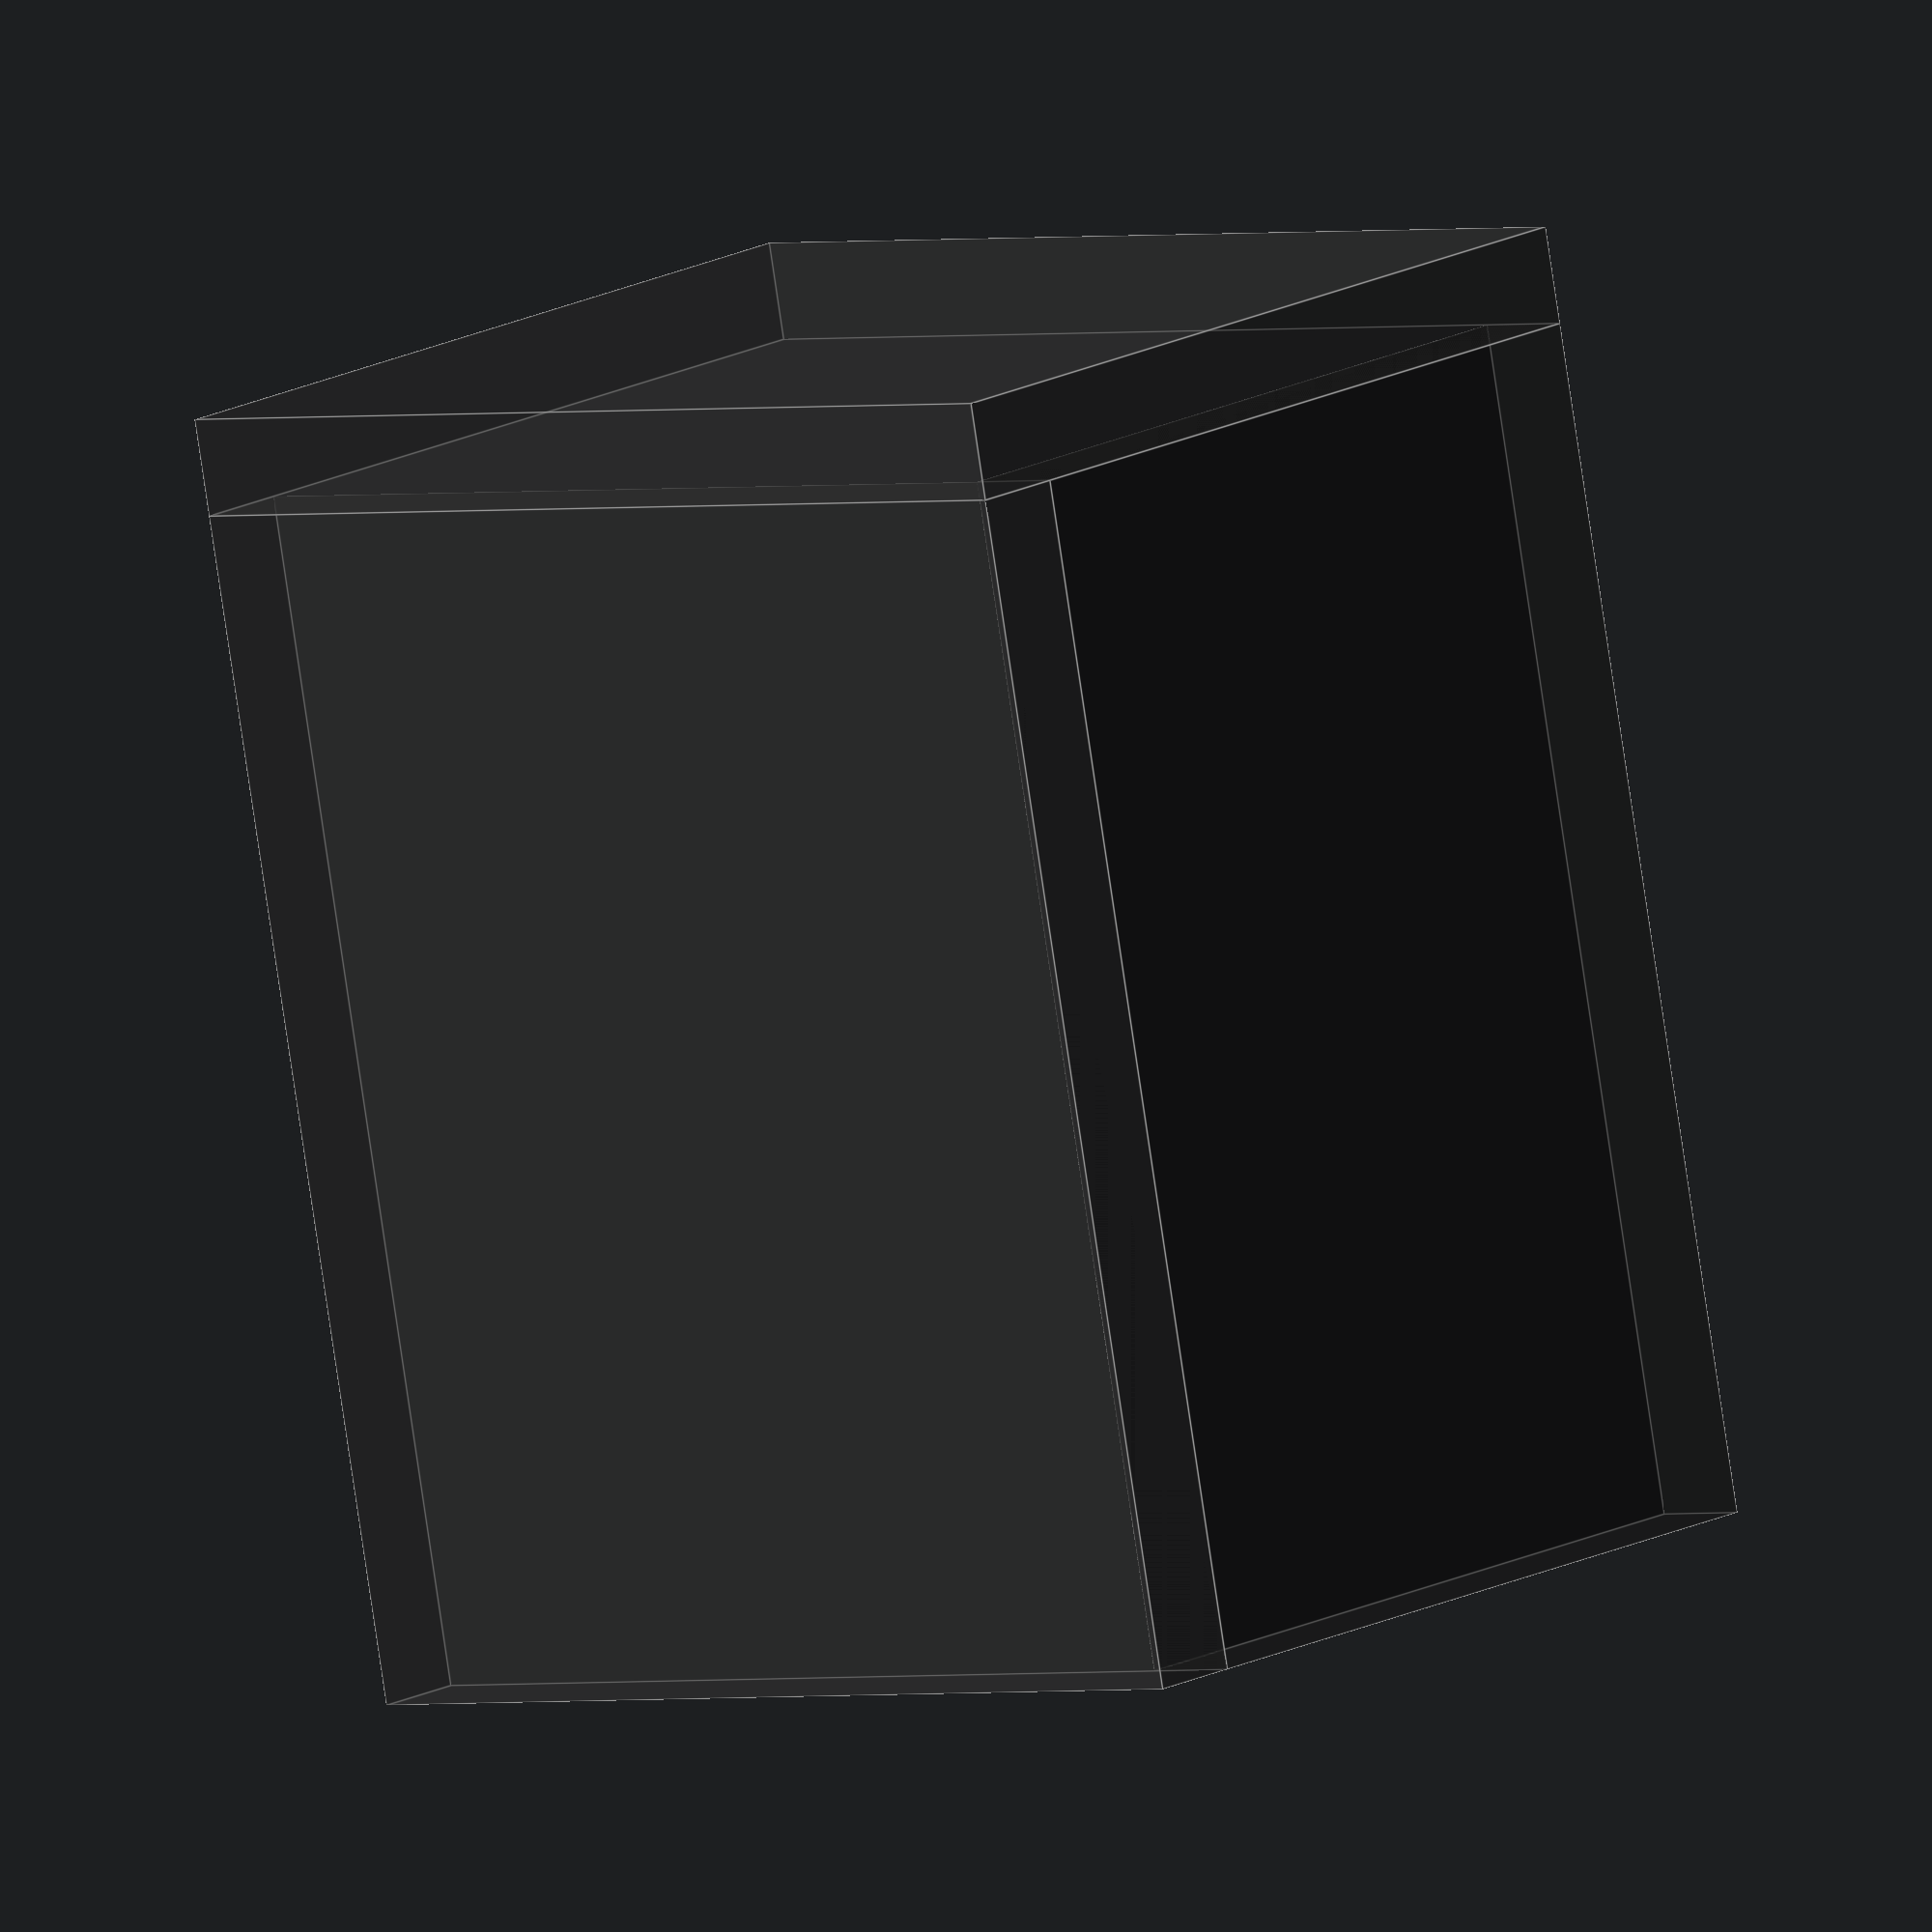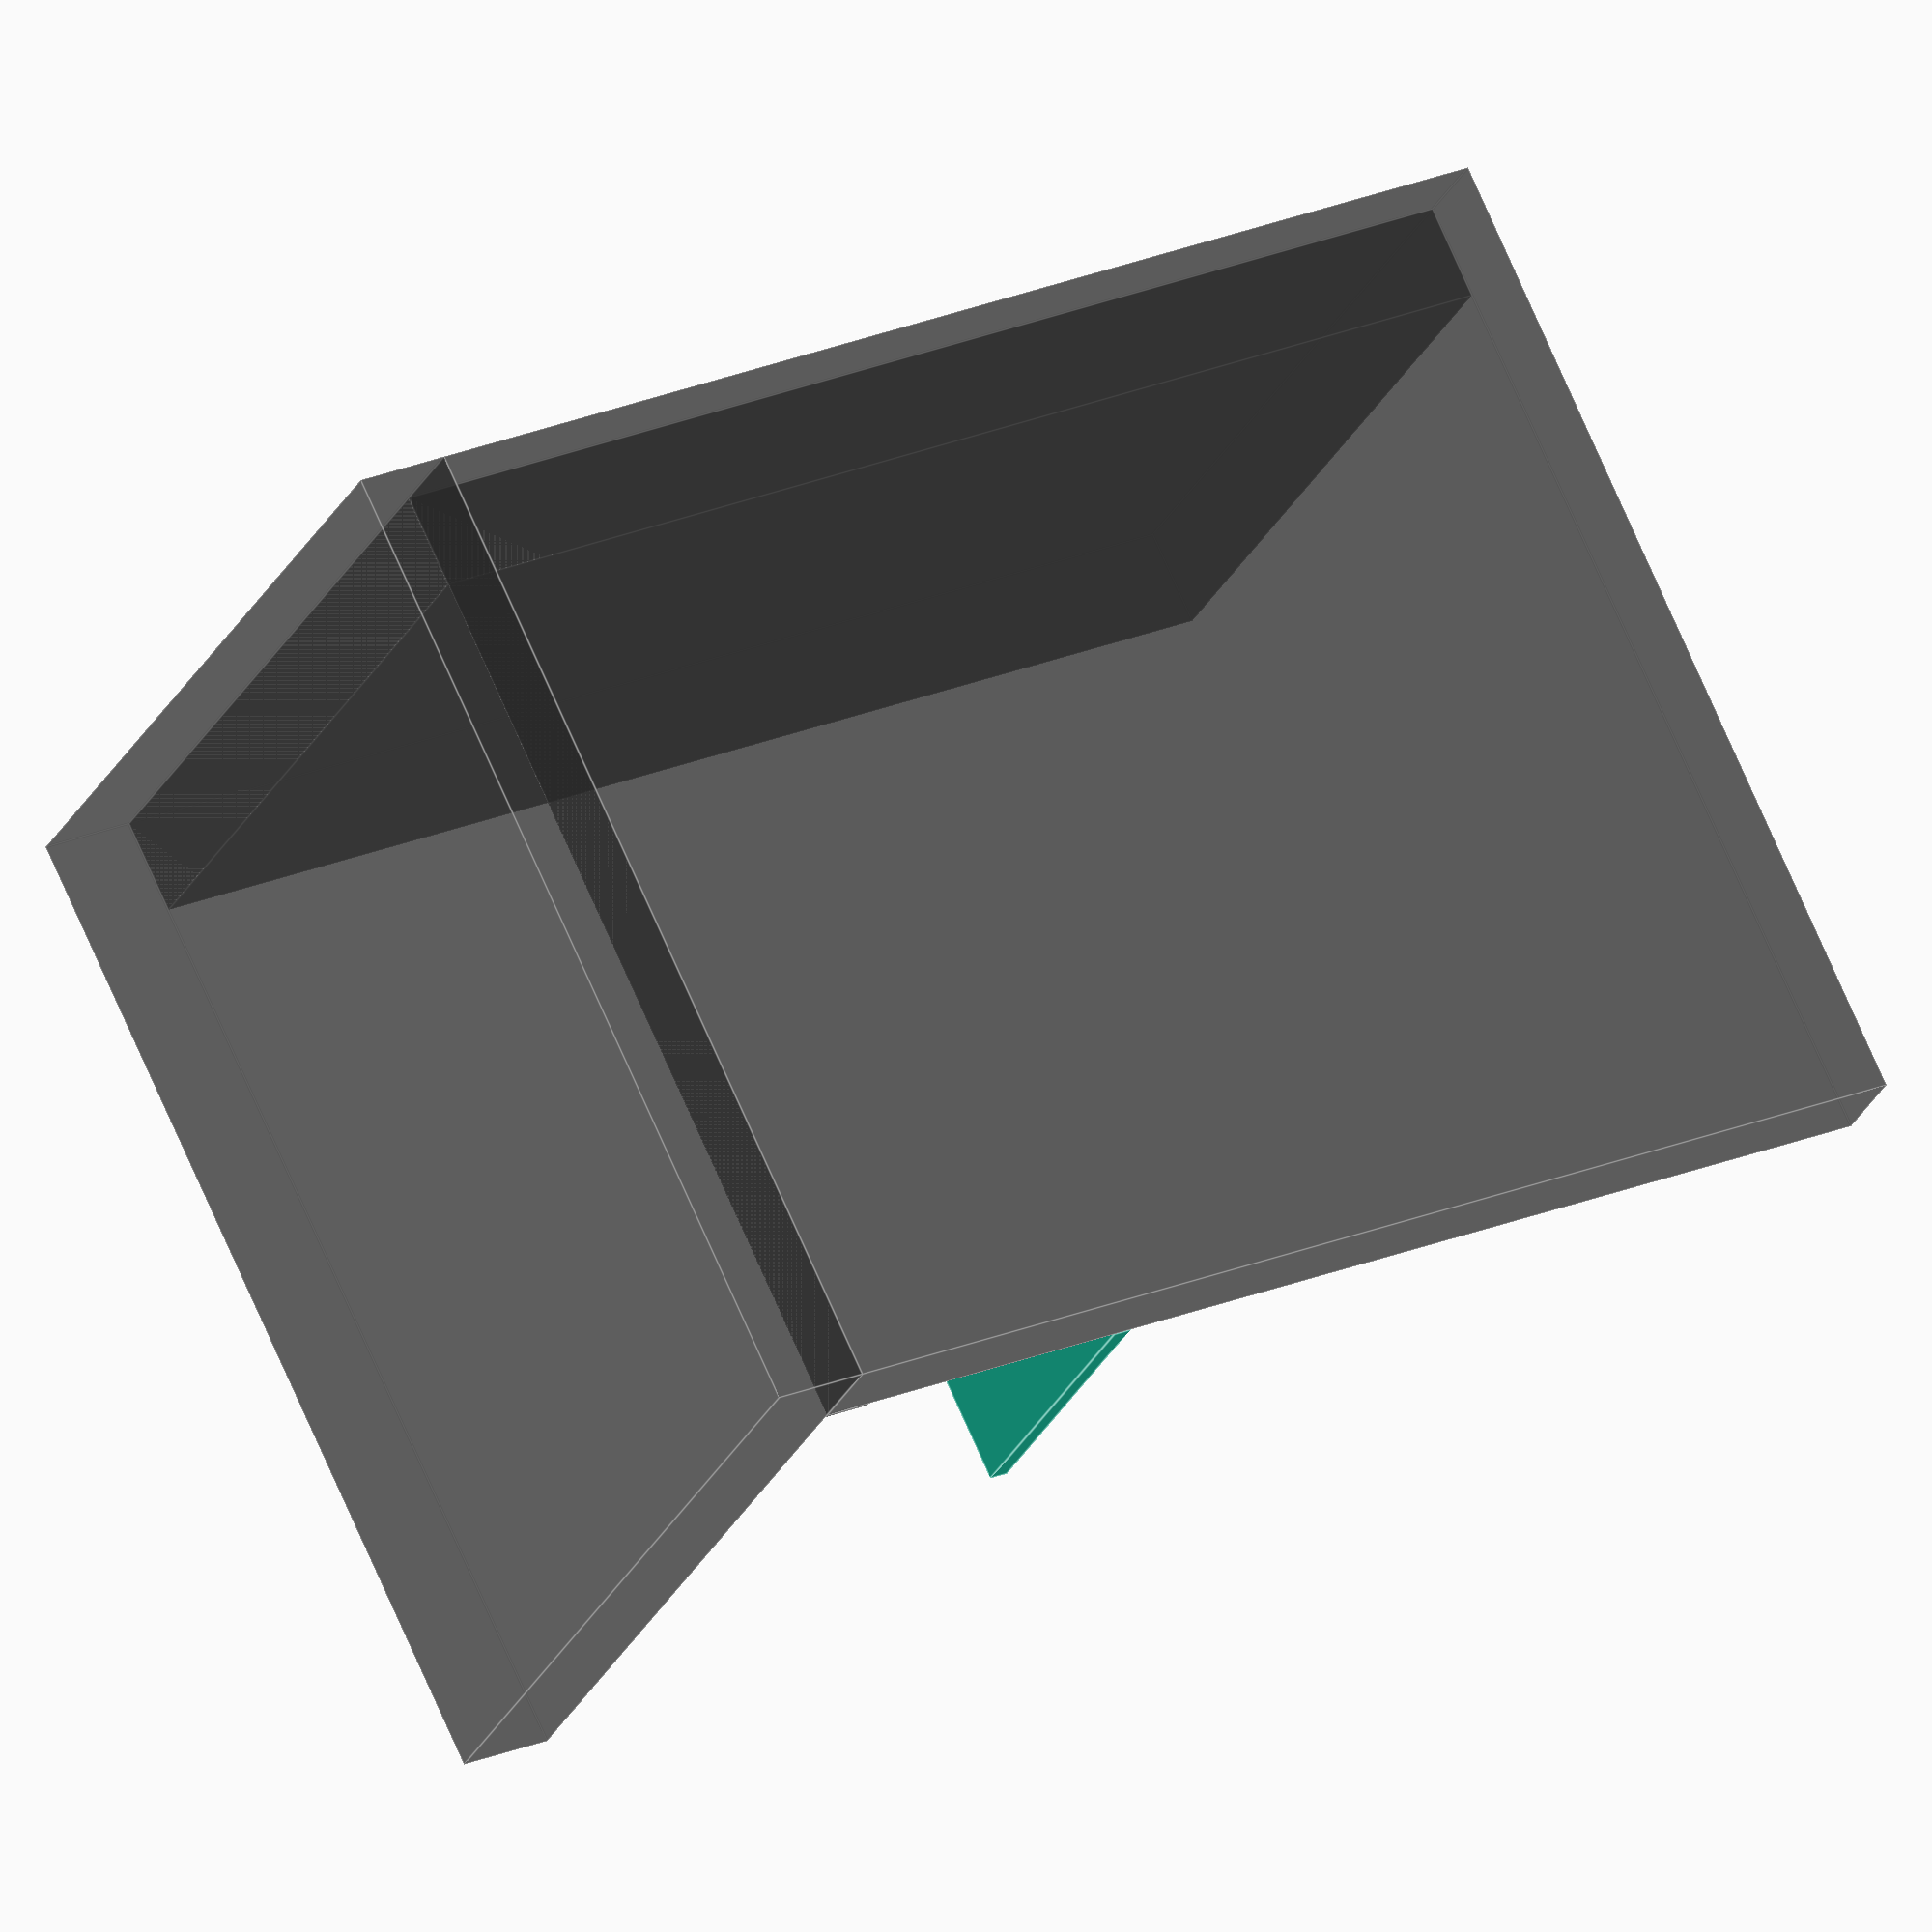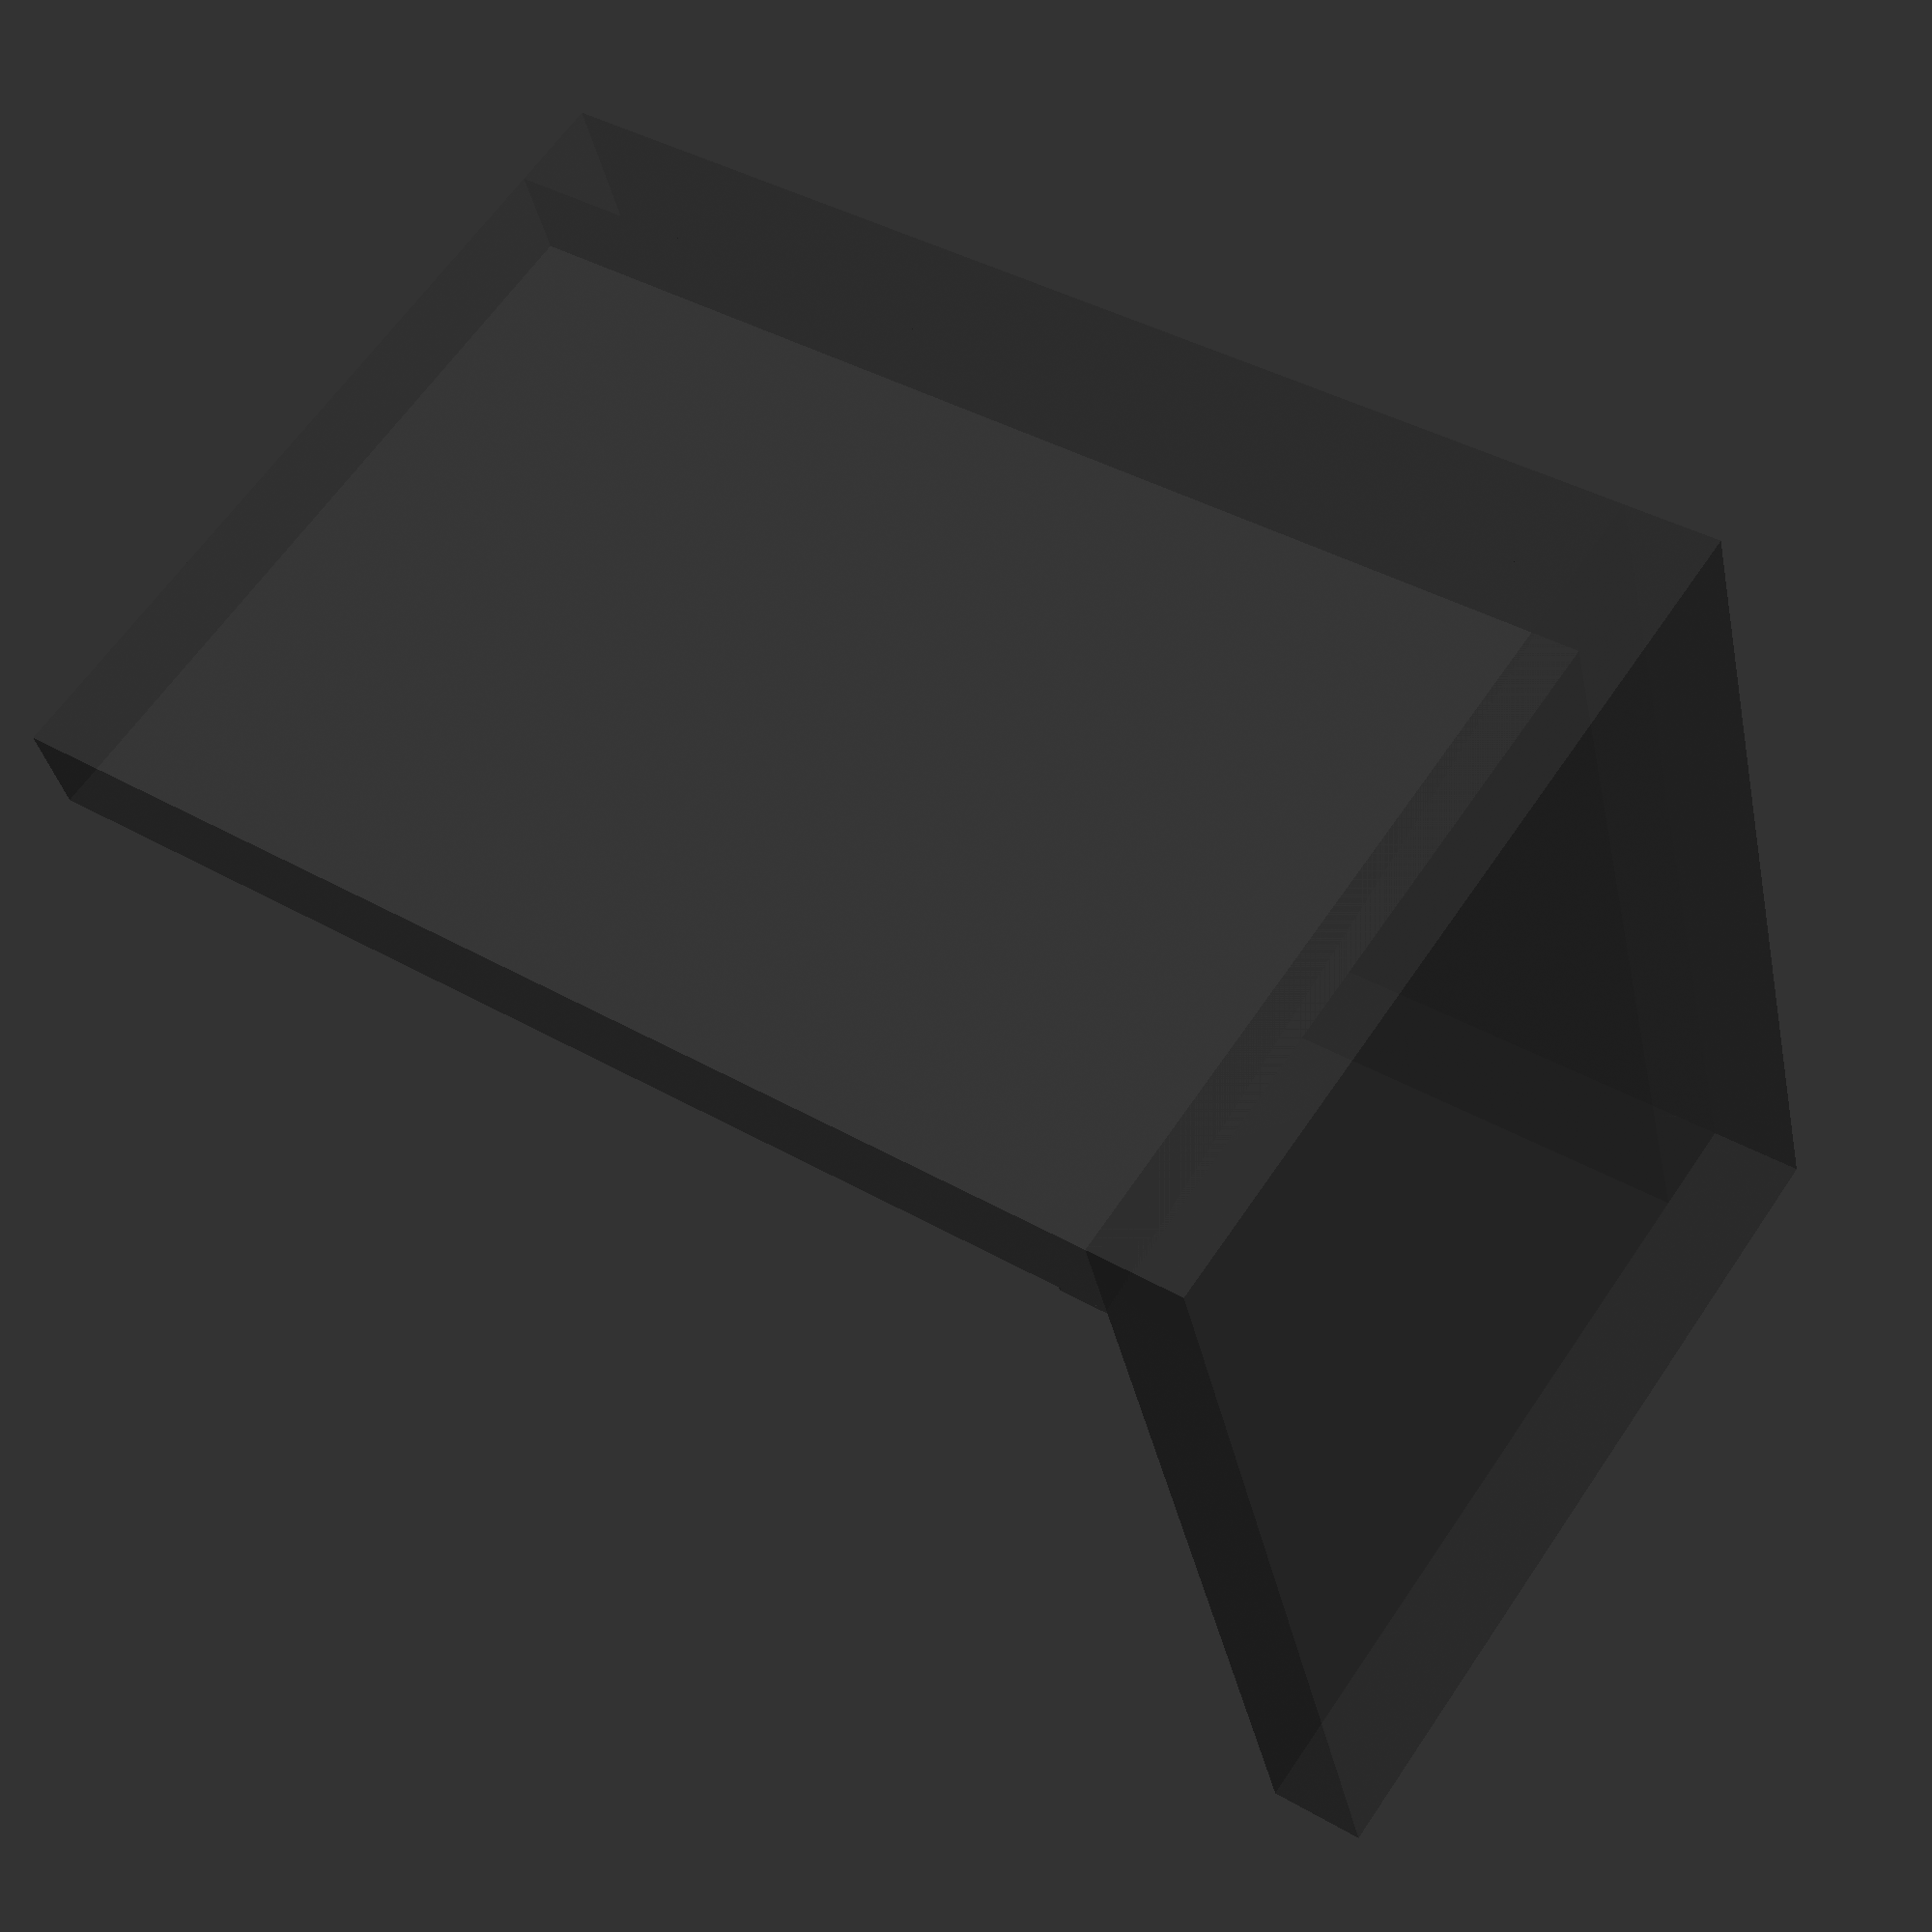
<openscad>
//kamer
kamer = [1920,1580,2460];
muur_dikte = 200;
plint_h = 100;
plint_d = 10;

// allerlei
mdf_dikte = 18;
ooghoogte = 1270;
armafstand = 450;

// toetsenbord + muis
toetsenbord = [460,160,30];
muis = [70,100,35];

// schermen
scherm_p = [830,40,429];

// synthesizer
synth = [367,1024,119];
synth_marge_kabels = 130;
synth_h = 650;

// midi controller
midi = [940,270,90];

// werkblad
werkblad = [1920,700,40];
werkhoogte = 730;

//schabben hoog
plint_plafond_hoogte = 10;
stripboek_hoogte = 294;
stripboek_hoogte_marge = 20;
stripboek_diepte = 223;
stripboek_diepte_marge = 20;
boek_hoogte = 250;
boek_diepte = 180;
cd_hoogte = 125;
cd_diepte = 142;
cd_marge_h = 30;
cd_marge_d = 10;




// de kamer zelf
color([.2,.2,.2,.5]) {
    translate([-muur_dikte,0,0]){
        cube([muur_dikte,kamer.y,kamer.z]);
    }
    translate([-muur_dikte,-muur_dikte,0]){
        cube([kamer.x+muur_dikte,muur_dikte,kamer.z]);
    }
    translate([-muur_dikte,-muur_dikte,-muur_dikte]){
        cube([kamer.x+muur_dikte,kamer.y+muur_dikte,muur_dikte]);
    }
    translate([-0,-0,-0]){
        cube([kamer.x,plint_d,plint_h]);
    }
    translate([-0,-0,-0]){
        cube([plint_d,kamer.y,plint_h]);
    }
}

// primair scherm
{
    translate([werkblad.x/2 - scherm_p.x/2, werkblad.y - scherm_p.y - armafstand, ooghoogte -scherm_p.z]){
        # cube(scherm_p);
    }
}

// synth
/*
{ 
    translate([synth_marge_kabels,kamer.y - synth.y, synth_h]){
        # cube(synth);
    }
}
*/

// toetsenbord + muis
{
    translate([0,0,werkhoogte]){
       translate([  werkblad.x/2-toetsenbord.x/2,
                    werkblad.y-toetsenbord.y-300,
                    0]){
            # cube(toetsenbord);
            translate([-150,40,0]){
                # cube(muis);
            }
        }
    }
}

// midi
/*
{
    translate([ werkblad.x/2-midi.x/2,0,werkhoogte]){
        # cube(midi);
    }
}
*/




//werkblad
{
    translate([0,0,werkhoogte-werkblad.z]){
        cube([werkblad.x, werkblad.y, werkblad.z]);
    }
}


// cd rek
/*
translate([0,200,200]){
    max_breedte = 1000;
    rotate([45,0,0]){
        translate([-5,0,0]){
            color([0,1,1,1]) cube([10,max_breedte,10]);
        }
    }
    
    eenheid = cd_hoogte + cd_marge_h;
    eenheidsvak = [cd_diepte + cd_marge_d,eenheid,eenheid];
    
    kleur_l3_hor = [1,0,0,.5];
    kleur_l3_ver = [1,0,1,.5];
    kleur_l1_ver = [1,1,0,.5];
    kleur_3 = [0,1,1,1];
    
    // platen van 3 eenheden: rijen 0,1,2,3,6 (volle lengte, de kolommen zijn inliggende maten)
    color(kleur_l3_hor) { 
        for(i = [0,1,2,3]) {
            translate([0, i * eenheidsvak.y, eenheidsvak.y * i]){
                cube([eenheid, eenheid * 3, mdf_dikte]);
            }
        }
        translate([0, eenheidsvak.y * 3, eenheidsvak.y * 6]){
            cube([eenheidsvak.x, eenheidsvak.y * 3, mdf_dikte]);
        }
    }
    
    // platen van 3 vertikaal: kolommen 0,4,6 (lengte is 3 eenheden - 2*dikte mdf)
    color(kleur_l3_ver) {
        
        lengte_v3 = eenheid*3 - mdf_dikte;        

        translate(trans_cd(0,0)){ cd_plank(lengte_v3); }
        translate(trans_cd(3,0)){ cd_plank(lengte_v3); }
    }

        
    // plaatjes van 1, grootte = cd hoogte + marge = cd_vak
    color(kleur_l1_ver) {    
        for(i = [0:2]) {
            translate([0,i*eenheidsvak.y,i*eenheidsvak.y]){    
                translate([0,eenheidsvak.y*3-mdf_dikte,mdf_dikte]){
                    cube([eenheidsvak.x, mdf_dikte, eenheidsvak.y - mdf_dikte]);
                }
            }
        }
    }
    
    teken_cds(0,0,1,0);
    teken_cds(eenheid + mdf_dikte,0,0);
    # teken_cds(2*eenheid + mdf_dikte,0,0);
    
}
*/
teken_cd_rek();


module plank_h3(r,k) {
    x = cd_diepte + cd_marge_d;
    y = 3*(cd_hoogte + cd_marge) + 3*mdf_dikte;
    z = mdf_dikte;
    offset_x = 0;
    offset_y = 0;
}

module cd_plank(lengte) { 
    eenheid = cd_hoogte + cd_marge_h;
    cube([eenheid,mdf_dikte,lengte]); 
}

function trans_cd(r,k) = 
    let (eenheid = cd_hoogte + cd_marge_h)
    let (ofset_y = r * (eenheid+mdf_dikte))
    [r*(eenheid+mdf_dikte),ofset_y,r*eenheid+mdf_dikte];

module teken_cds(y,z,r,l) {
    unit_box = [cd_diepte + cd_marge_d,cd_hoogte + cd_marge_h,cd_hoogte + cd_marge_h];
    cd_box = [cd_diepte,cd_hoogte+cd_marge_h,cd_hoogte];
    unit_color = [181/255, 175/255, 247/255,.2];
    cd_color = [196/255, 93/255, 252/255, 1];
    translate([0,y+r*(cd_hoogte + cd_marge_h),z+mdf_dikte]){
        rotate([r*90,0,0]) {
            //color(unit_color) cube(unit_box);
            color(cd_color) cube(cd_box);
        }
    }
}


module teken_cd_rek() {
    n_hoeken = 3; // aantal hoekvormige modules in het rek
    cdvak = [cd_diepte + cd_marge_d,cd_hoogte + cd_marge_h,cd_hoogte + cd_marge_h];
    
    // kast bestaat uit hoekvormige modules en een afsluitend hoekje
    for(i=[0:n_hoeken-1]){
        teken_hoek_module(i);
    }
    //afsluitend hoekje
    
    

    
    
    /*
    * lijn trekken om de maximale breedte te zien
    */
    teken_max_breedte(1000);
    
    /*
    * cd blokken tekenen om te zien of alles past
    */
    teken_cds();
    
    /*
    * helperfunties en -modules
    */
    module teken_hoek_module(n) {
        l4 = 4*cdvak.y + 2*mdf_dikte;   // lengte plank van 4 eenheden
        l5 = 5*cdvak.y + 2*mdf_dikte;   // lengte plank van 4 eenheden
        l1 = cdvak.y;                   // inliggend plankje van 1 eenheid
        
        translate([0,n*(mdf_dikte+cdvak.y),n*(mdf_dikte+cdvak.z)]) {
            {
                if (n==0) {
                    cube([cdvak.x,l4,mdf_dikte]);
                } else {
                    translate([0,-cdvak.y,0]) {
                        cube([cdvak.x,l5,mdf_dikte]);
                    }
                }
            }
            
            translate([0,0,mdf_dikte]) {
                cube([cdvak.x,mdf_dikte,l4]);
            }
            
            translate([0,mdf_dikte,l4]) {
                cube([cdvak.x,l1,mdf_dikte]);
            }
            
            translate([0,l4-mdf_dikte,mdf_dikte]) {
                cube([cdvak.x,mdf_dikte,l1]);
            }
        }
        
    }
    

    
    
    module teken_max_breedte(max_l) {
        rotate([45,0,0]){
            translate([-5,0,0]){
                color([0,1,1,1]) cube([10,max_l,10]);
            }
        }
    }
    
    module teken_cds() {
        n_rijen = 3; // aantal "vakken" dat het cd rek heeft
        cd_kleur = [.91,.48,.81,.6];
        
        function offset_y(kolom) = mdf_dikte + kolom * (cdvak.y+mdf_dikte);
        function offset_z(rij) = mdf_dikte + rij * (cdvak.z+mdf_dikte);

        // rijen opvullen
        for(j=[0:n_rijen - 1]) {
            for(i=[0:n_rijen]) {
                translate([ 0,
                            offset_y(j) + i*cdvak.y,
                            offset_z(j) ])
                {
                    color(cd_kleur) cube(cdvak);
                }
            }
        }
        
        // kolommen opvullen
        for(j=[0:n_rijen-1]) {
            translate([0,0,offset_z(j)]) {
                for(i=[1:n_rijen]){
                    translate([0,offset_y(j),mdf_dikte+i*cdvak.z]) {
                        color(cd_kleur) cube(cdvak);
                    }
                }
            }
        }
        
        // laatste vakje opvullen
        translate([
            0,
            mdf_dikte + n_rijen * (mdf_dikte + cdvak.y),
            mdf_dikte + n_rijen * (mdf_dikte + cdvak.z)]) 
        { 
                    color(cd_kleur) cube(cdvak); 
        }
    }
}
 





</openscad>
<views>
elev=81.9 azim=318.6 roll=188.4 proj=o view=edges
elev=153.7 azim=318.1 roll=302.5 proj=o view=edges
elev=321.4 azim=109.8 roll=126.4 proj=p view=solid
</views>
